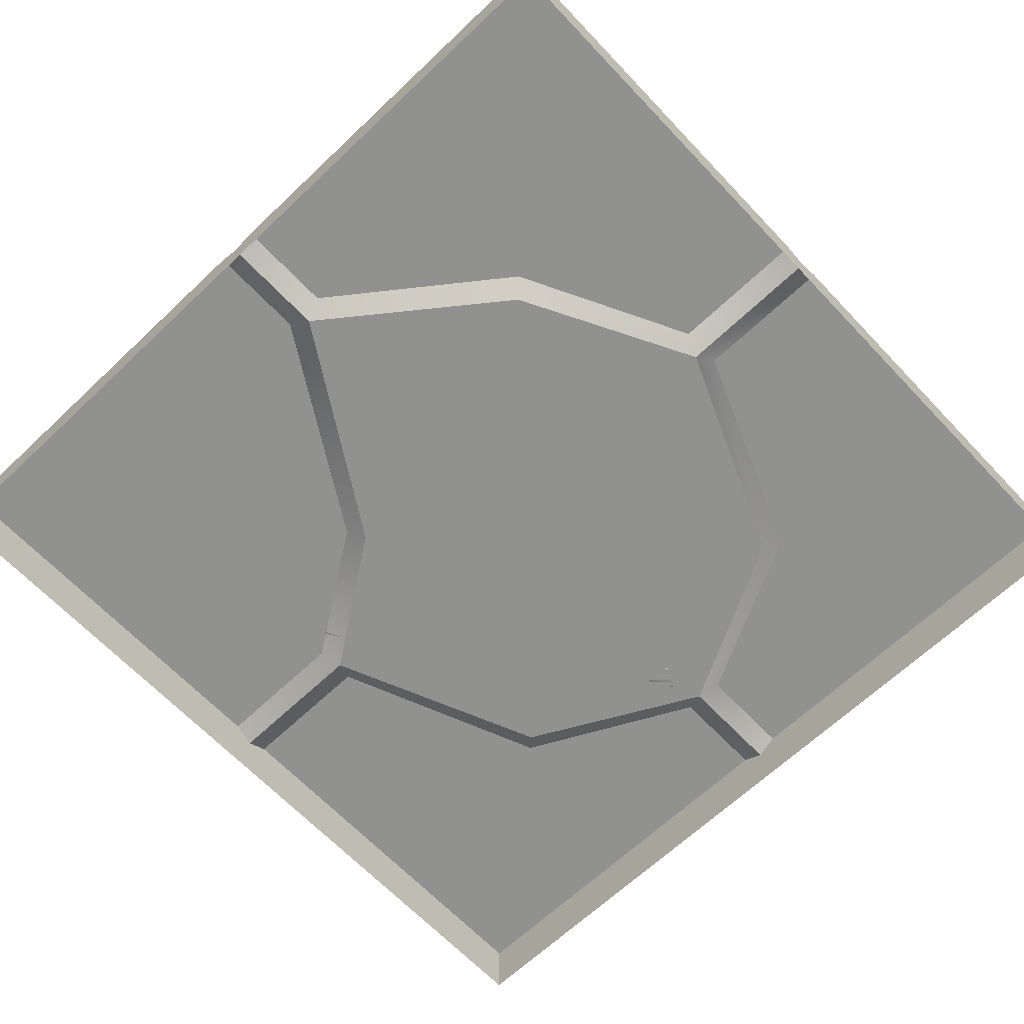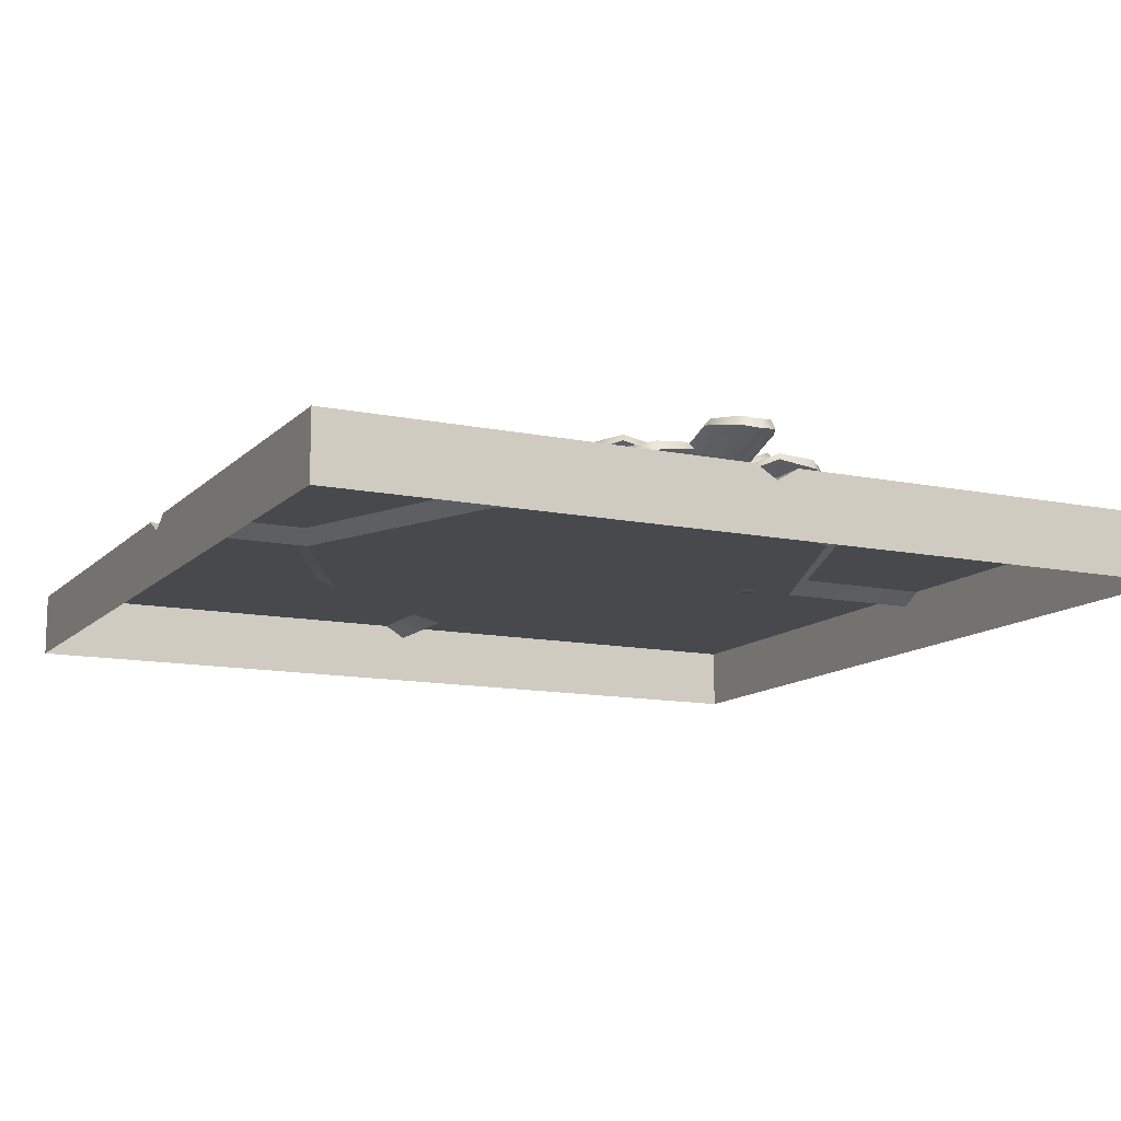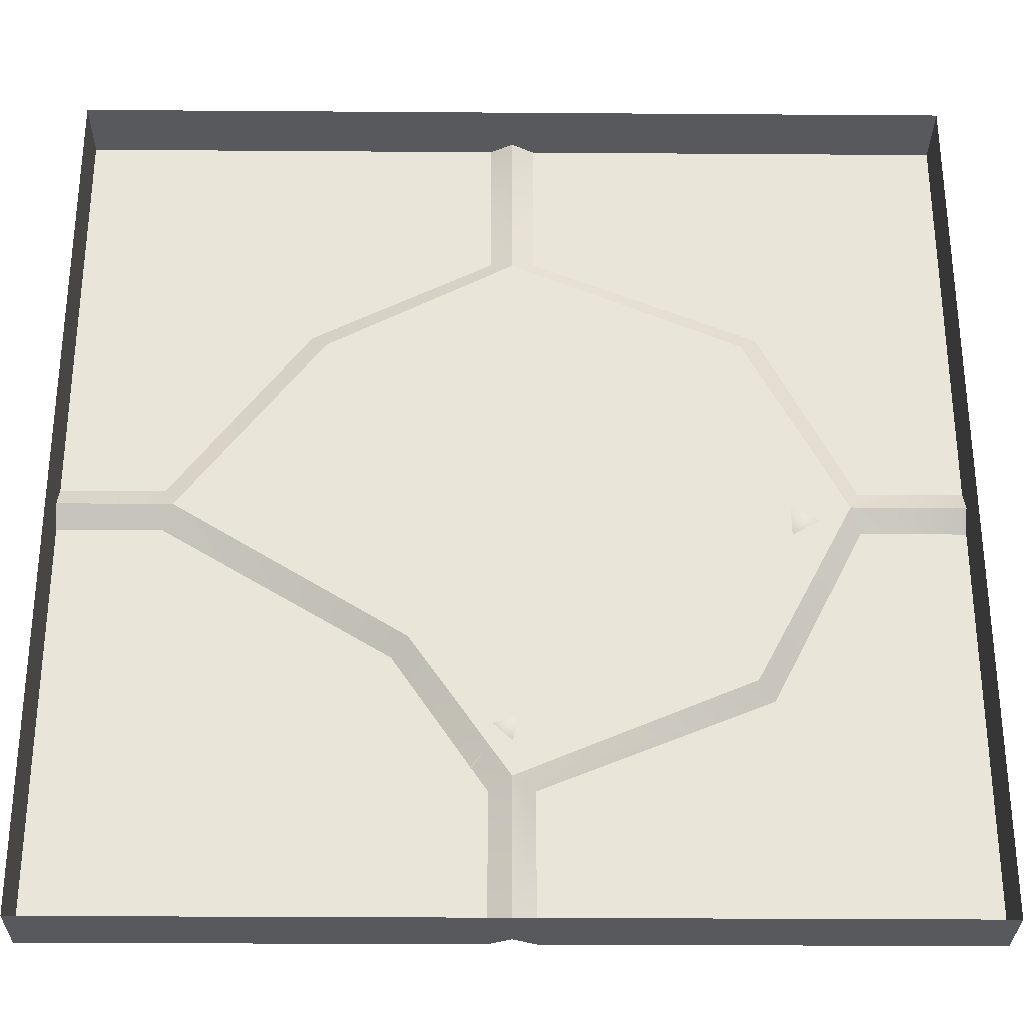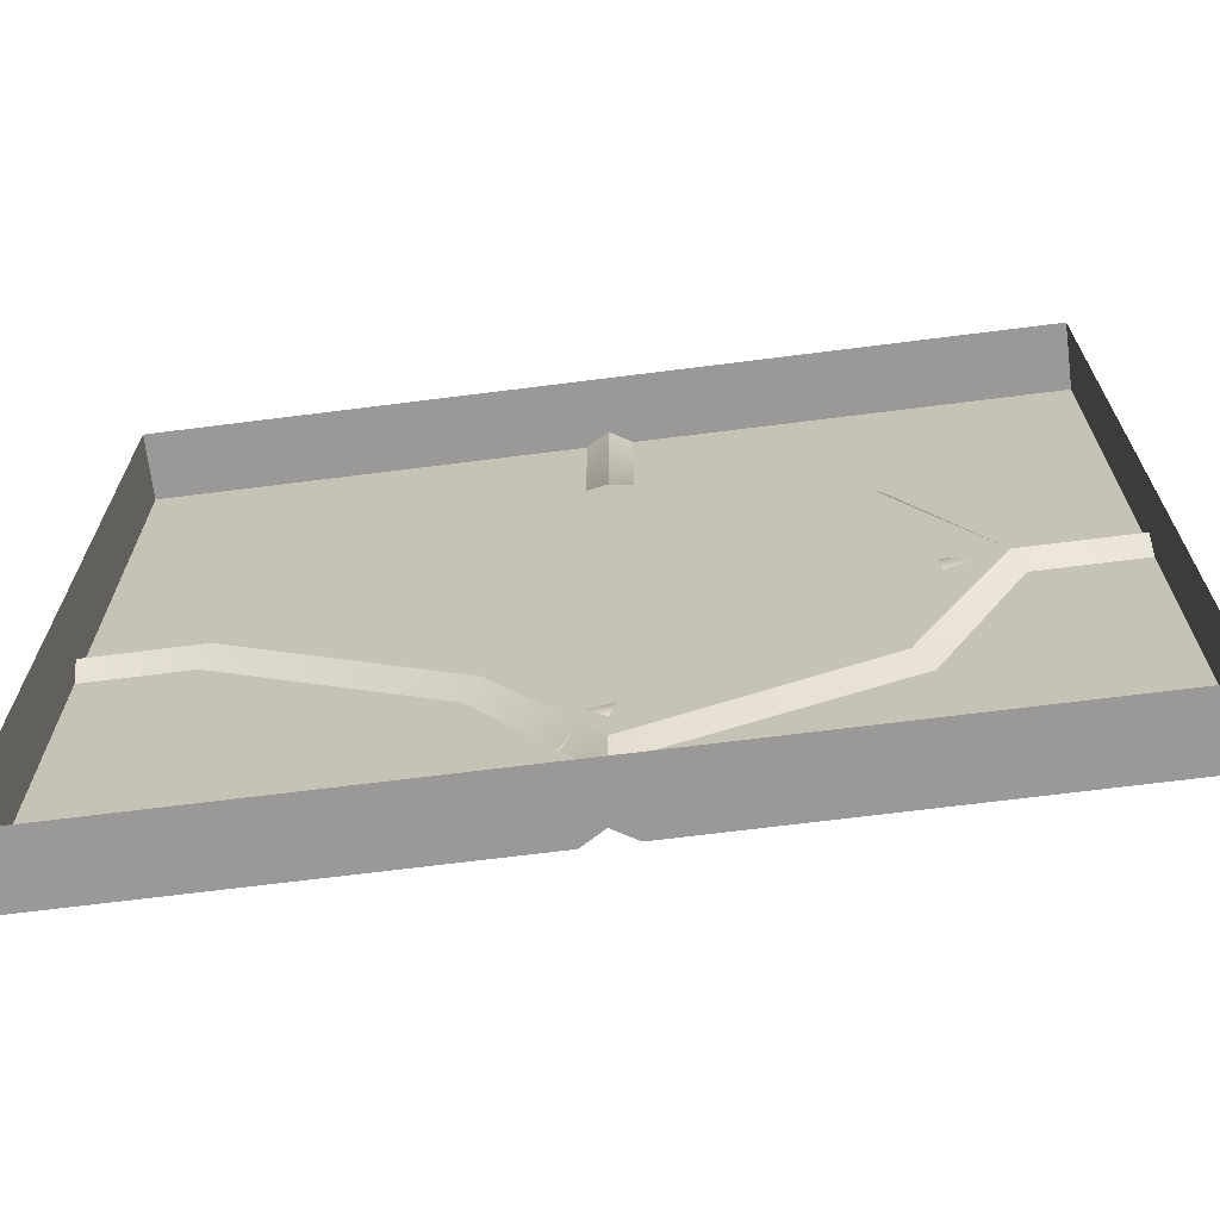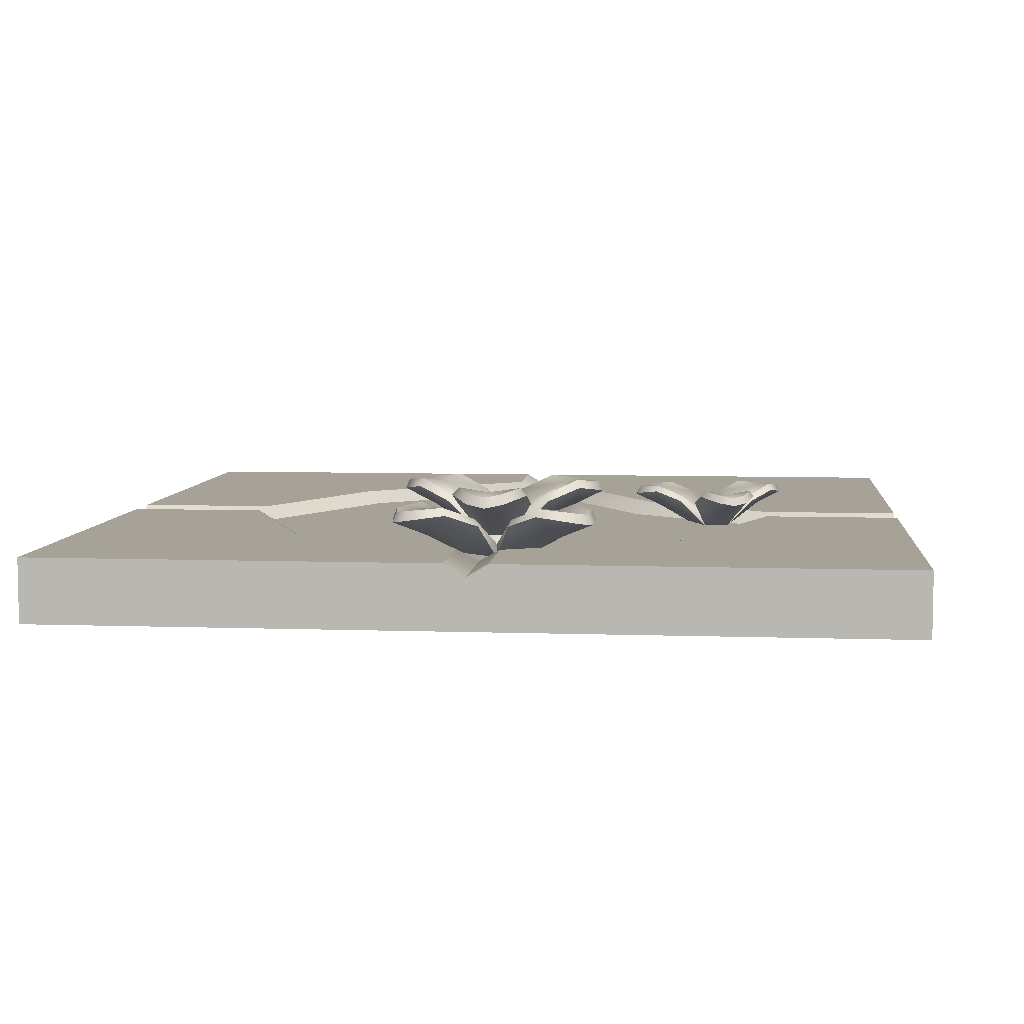
<metadata>
{"format":"obj","ext":"obj","renderer":"f3d","projection":"perspective","resolution":1024,"background":"white","views":[{"elev":-65.9,"azim":-46.5,"up":"+Y"},{"elev":-12.2,"azim":63.9,"up":"+Y"},{"elev":-29.9,"azim":-0.6,"up":"+Z"},{"elev":-68.9,"azim":7.2,"up":"+Z"},{"elev":6.6,"azim":95.8,"up":"+Y"}]}
</metadata>
<code>
o floor_tile_small_weeds_B
v 1 0.05 -1
v -1 0.05 -1
v -1 0.05 1
v 1 0.05 1
v 0.05 0.05 -0.6672
v -0.05 0.05 -0.6672
v 0 0.02 -0.6446
v 0.7672 0.05 -0.05
v 0.7672 0.05 0.05
v 0.7446 0.02 0
v 0.05 0.05 0.6672
v -0.05 0.05 0.6672
v -0 0.02 0.6446
v -0.7672 0.05 -0.05
v -0.7672 0.05 0.05
v -0.7446 0.02 -0
v -0.05 0.05 -1
v 0.05 0.05 -1
v 0 0.02 -1
v 1 0.05 -0.05
v 1 0.05 0.05
v 1 0.02 0
v 0.05 0.05 1
v -0.05 0.05 1
v 0 0.02 1
v -1 0.05 0.05
v -1 0.05 -0.05
v -1 0.02 0
v 1 -0.1 -1
v -1 -0.1 -1
v -1 -0.1 1
v 1 -0.1 1
v -0.4223 0.02 0.4223
v 0.5586 0.05 -0.4586
v -0.4586 0.05 0.4586
v 0.5223 0.02 -0.4223
v 0.5223 0.02 0.4223
v 0.5586 0.05 0.4586
v -0.2586 0.05 -0.3586
v -0.2223 0.02 -0.3223
v 0.1 0.02 -0.05
v 0.3796 0.132 -0.03926
v 0.6331 0.02478 -0.03392
v 0.4126 0.14 -0.03857
v 0.4471 0.07827 -0.03784
v 0.3699 0.1087 -0.03947
v 0.4637 0.1455 0.03233
v 0.5429 0.1157 0.034
v 0.5458 0.1157 -0.1056
v 0.4667 0.1455 -0.1072
v 0.4654 0.1341 -0.03745
v 0.5442 0.0966 -0.03579
v 0.3941 0.1379 -0.07476
v 0.3926 0.1379 -0.00319
v 0.6141 0.0506 -0.06849
v 0.6126 0.0506 -0.000174
v 0.5441 0.02939 -0.03579
v 0.3856 0.1161 0.003173
v 0.3874 0.1161 -0.08141
v 0.5474 0.1004 -0.1203
v 0.4627 0.1286 0.04716
v 0.6133 0.02 -0.0699
v 0.4663 0.1286 -0.1221
v 0.5439 0.1004 0.04875
v 0.6118 0.02 0.001206
v 0.7644 0.132 -0.2508
v 0.7473 0.14 -0.2225
v 0.7294 0.07827 -0.193
v 0.7694 0.1087 -0.259
v 0.6604 0.1455 -0.2137
v 0.6193 0.1157 -0.146
v 0.7387 0.1157 -0.07363
v 0.7798 0.1455 -0.1414
v 0.72 0.1341 -0.1774
v 0.6791 0.0966 -0.11
v 0.7879 0.1379 -0.2204
v 0.7267 0.1379 -0.2575
v 0.6725 0.0506 -0.03308
v 0.6792 0.02939 -0.11
v 0.7247 0.1161 -0.2668
v 0.797 0.1161 -0.2229
v 0.7507 0.1004 -0.0649
v 0.648 0.1286 -0.222
v 0.6741 0.02 -0.03305
v 0.7928 0.1286 -0.1342
v 0.6061 0.1004 -0.1525
v 0.7552 0.132 0.1883
v 0.7392 0.14 0.1593
v 0.7226 0.07827 0.1291
v 0.7598 0.1087 0.1967
v 0.7751 0.1455 0.07961
v 0.737 0.1157 0.01022
v 0.6146 0.1157 0.07746
v 0.6527 0.1455 0.1468
v 0.7138 0.1341 0.1131
v 0.6759 0.0966 0.044
v 0.7171 0.1379 0.1934
v 0.7799 0.1379 0.1589
v 0.6759 0.02939 0.04406
v 0.7889 0.1161 0.1618
v 0.7148 0.1161 0.2026
v 0.6011 0.1004 0.08343
v 0.7884 0.1286 0.07306
v 0.6401 0.1286 0.1546
v 0.7493 0.1004 0.002002
v 0.511 0.182 -0.2561
v 0.6331 0.07478 -0.03392
v 0.5269 0.19 -0.2271
v 0.5435 0.1283 -0.1969
v 0.5063 0.1587 -0.2646
v 0.491 0.1955 -0.1474
v 0.5292 0.1657 -0.07806
v 0.6515 0.1657 -0.1453
v 0.6134 0.1955 -0.2147
v 0.5523 0.1841 -0.1809
v 0.5902 0.1466 -0.1118
v 0.549 0.1879 -0.2612
v 0.4862 0.1879 -0.2268
v 0.6535 0.1006 -0.06766
v 0.5936 0.1006 -0.03475
v 0.5902 0.07939 -0.1119
v 0.4772 0.1661 -0.2297
v 0.5514 0.1661 -0.2704
v 0.665 0.1504 -0.1513
v 0.4777 0.1786 -0.1409
v 0.6543 0.07 -0.06904
v 0.626 0.1786 -0.2224
v 0.5169 0.1504 -0.06983
v 0.592 0.07 -0.03478
v 0.8865 0.182 -0.02857
v 0.8535 0.19 -0.02926
v 0.819 0.1283 -0.02999
v 0.8962 0.1587 -0.02836
v 0.8024 0.1955 -0.1002
v 0.7232 0.1657 -0.1018
v 0.7203 0.1657 0.03774
v 0.7994 0.1955 0.03941
v 0.8007 0.1841 -0.03038
v 0.7219 0.1466 -0.03204
v 0.872 0.1879 0.006923
v 0.8735 0.1879 -0.06464
v 0.6521 0.1006 0.000658
v 0.722 0.07939 -0.03204
v 0.8805 0.1661 -0.071
v 0.8787 0.1661 0.01358
v 0.7187 0.1504 0.05244
v 0.8034 0.1786 -0.115
v 0.6528 0.07 0.002071
v 0.7998 0.1786 0.05427
v 0.7223 0.1504 -0.1166
v 0.5017 0.182 0.1829
v 0.5188 0.19 0.1547
v 0.5367 0.1283 0.1252
v 0.4967 0.1587 0.1912
v 0.6058 0.1955 0.1459
v 0.6468 0.1657 0.07814
v 0.5274 0.1657 0.005801
v 0.4864 0.1955 0.07352
v 0.5462 0.1841 0.1095
v 0.587 0.1466 0.04213
v 0.4782 0.1879 0.1526
v 0.5395 0.1879 0.1897
v 0.5869 0.07939 0.04219
v 0.5415 0.1661 0.1989
v 0.4691 0.1661 0.1551
v 0.5154 0.1504 -0.002933
v 0.6181 0.1786 0.1541
v 0.4733 0.1786 0.06641
v 0.66 0.1504 0.08467
v -0.1507 0.1115 -0.6831
v -0.008271 0.02391 -0.5328
v -0.1321 0.118 -0.6635
v -0.1128 0.06758 -0.643
v -0.1561 0.09242 -0.6888
v -0.144 0.1225 -0.5931
v -0.09949 0.09819 -0.5462
v -0.01673 0.09819 -0.6246
v -0.0612 0.1225 -0.6715
v -0.1025 0.1132 -0.6322
v -0.05821 0.08255 -0.5855
v -0.1217 0.1163 -0.695
v -0.1641 0.1163 -0.6548
v 0.000903 0.04499 -0.5637
v -0.03961 0.04499 -0.5253
v -0.05825 0.02766 -0.5855
v -0.1719 0.09846 -0.6552
v -0.1217 0.09846 -0.7027
v -0.007273 0.08569 -0.6321
v -0.1531 0.1087 -0.5852
v 0.001278 0.02 -0.5649
v -0.05278 0.1087 -0.6803
v -0.1075 0.08569 -0.5371
v -0.04089 0.02 -0.525
v 0.1931 0.1115 -0.581
v 0.1668 0.118 -0.5747
v 0.1395 0.06758 -0.5681
v 0.2008 0.09242 -0.5828
v 0.1118 0.1225 -0.6201
v 0.04893 0.09819 -0.6051
v 0.07546 0.09819 -0.4942
v 0.1384 0.1225 -0.5092
v 0.1249 0.1132 -0.5646
v 0.06234 0.08255 -0.5497
v 0.1889 0.1163 -0.5499
v 0.1753 0.1163 -0.6068
v 0.01389 0.04499 -0.5094
v 0.0624 0.02766 -0.5497
v 0.1796 0.09846 -0.6132
v 0.1956 0.09846 -0.546
v 0.07724 0.08569 -0.4822
v 0.1095 0.1087 -0.632
v 0.0148 0.02 -0.5084
v 0.1417 0.1087 -0.4976
v 0.04511 0.08569 -0.6165
v -0.06723 0.1115 -0.3343
v -0.05954 0.118 -0.3602
v -0.05153 0.06758 -0.3872
v -0.06947 0.09242 -0.3267
v 0.007328 0.1225 -0.3851
v 0.02574 0.09819 -0.4471
v -0.08355 0.09819 -0.4795
v -0.102 0.1225 -0.4176
v -0.04727 0.1132 -0.4015
v -0.02895 0.08255 -0.4632
v -0.09203 0.1163 -0.3534
v -0.036 0.1163 -0.3368
v -0.02896 0.02766 -0.4631
v -0.0325 0.09846 -0.3299
v -0.09873 0.09846 -0.3496
v -0.09478 0.08569 -0.484
v 0.01879 0.1087 -0.3811
v -0.1137 0.1087 -0.4205
v 0.03757 0.08569 -0.4447
f 38 23 4
f 3 24 35
f 39 17 2
f 36 10 8 34
f 38 9 10 37
f 41 40 16
f 40 7 6 39
f 35 12 13 33
f 17 6 7 19
f 19 7 5 18
f 9 21 22 10
f 10 22 20 8
f 12 24 25 13
f 13 25 23 11
f 26 15 16 28
f 28 16 14 27
f 34 20 1
f 26 28 31 3
f 23 25 32 4
f 28 30 31
f 24 3 31 25
f 20 22 29 1
f 25 31 32
f 22 21 4 32
f 17 19 30 2
f 19 18 1 29
f 28 27 2 30
f 22 32 29
f 34 8 20
f 38 11 23
f 35 15 26
f 39 6 17
f 19 29 30
f 21 38 4
f 5 34 18
f 15 35 33 16
f 41 33 13
f 7 36 34 5
f 10 36 41
f 14 39 27
f 9 38 21
f 16 40 39 14
f 7 40 41
f 11 38 37 13
f 27 39 2
f 12 35 24
f 18 34 1
f 26 3 35
f 61 47 54 58
f 60 49 55
f 56 43 52
f 48 52 51 47
f 60 63 50 49
f 85 68 81
f 61 64 48 47
f 65 64 57
f 64 65 56
f 83 70 77 80
f 45 58 46
f 46 59 45
f 57 45 63
f 61 58 45
f 49 50 51 52
f 50 53 44 51
f 52 43 55
f 42 54 44
f 42 44 53
f 102 93 56
f 63 59 53 50
f 46 58 54 42
f 61 45 57
f 59 46 42 53
f 67 77 70 74
f 55 43 75
f 71 75 74 70
f 82 85 73 72
f 83 86 71 70
f 100 90 89
f 62 86 79
f 86 62 55
f 103 91 98 100
f 68 80 69
f 69 81 68
f 79 68 85
f 83 80 68
f 72 73 74 75
f 73 76 67 74
f 75 43 78
f 66 77 67
f 105 84 78
f 66 67 76
f 85 81 76 73
f 69 80 77 66
f 83 68 79
f 81 69 66 76
f 63 45 59
f 78 43 96
f 92 96 95 91
f 102 104 94 93
f 103 105 92 91
f 90 101 89
f 84 105 99
f 99 89 104
f 103 100 89
f 93 94 95 96
f 94 97 88 95
f 96 43 56
f 87 98 88
f 87 88 97
f 104 101 97 94
f 90 100 98 87
f 103 89 99
f 101 90 87 97
f 101 104 89
f 71 55 75
f 49 52 55
f 48 56 52
f 93 96 56
f 92 78 96
f 72 75 78
f 82 84 79
f 84 65 62
f 102 65 99
f 99 65 84
f 60 62 57
f 57 62 65
f 82 72 78
f 92 105 78
f 84 82 78
f 71 86 55
f 62 60 55
f 48 64 56
f 65 102 56
f 64 61 57
f 60 57 63
f 102 99 104
f 105 103 99
f 82 79 85
f 86 83 79
f 88 98 91 95
f 44 54 47 51
f 79 84 62
f 125 111 118 122
f 124 113 119
f 120 107 116
f 112 116 115 111
f 124 127 114 113
f 149 132 145
f 125 128 112 111
f 129 128 121
f 128 129 120
f 147 134 141 144
f 109 122 110
f 110 123 109
f 121 109 127
f 125 122 109
f 113 114 115 116
f 114 117 108 115
f 116 107 119
f 106 118 108
f 106 108 117
f 166 157 120
f 127 123 117 114
f 110 122 118 106
f 125 109 121
f 123 110 106 117
f 131 141 134 138
f 119 107 139
f 135 139 138 134
f 146 149 137 136
f 147 150 135 134
f 164 154 153
f 126 150 143
f 150 126 119
f 167 155 162 164
f 132 144 133
f 133 145 132
f 143 132 149
f 147 144 132
f 136 137 138 139
f 137 140 131 138
f 139 107 142
f 130 141 131
f 169 148 142
f 130 131 140
f 149 145 140 137
f 133 144 141 130
f 147 132 143
f 145 133 130 140
f 127 109 123
f 142 107 160
f 156 160 159 155
f 166 168 158 157
f 167 169 156 155
f 154 165 153
f 148 169 163
f 163 153 168
f 167 164 153
f 157 158 159 160
f 158 161 152 159
f 160 107 120
f 151 162 152
f 151 152 161
f 168 165 161 158
f 154 164 162 151
f 167 153 163
f 165 154 151 161
f 165 168 153
f 135 119 139
f 113 116 119
f 112 120 116
f 157 160 120
f 156 142 160
f 136 139 142
f 146 148 143
f 166 129 163
f 163 129 148
f 124 126 121
f 121 126 129
f 146 136 142
f 156 169 142
f 148 146 142
f 135 150 119
f 126 124 119
f 112 128 120
f 129 166 120
f 128 125 121
f 124 121 127
f 166 163 168
f 169 167 163
f 146 143 149
f 150 147 143
f 152 162 155 159
f 108 118 111 115
f 143 148 126
f 189 175 182 186
f 188 177 183
f 184 171 180
f 176 180 179 175
f 188 191 178 177
f 213 196 209
f 189 192 176 175
f 193 192 185
f 192 193 184
f 211 198 205 208
f 173 186 174
f 174 187 173
f 185 173 191
f 189 186 173
f 177 178 179 180
f 178 181 172 179
f 180 171 183
f 170 182 172
f 170 172 181
f 230 221 184
f 191 187 181 178
f 174 186 182 170
f 189 173 185
f 187 174 170 181
f 195 205 198 202
f 183 171 203
f 199 203 202 198
f 210 213 201 200
f 211 214 199 198
f 228 218 217
f 190 214 207
f 214 190 183
f 231 219 226 228
f 196 208 197
f 197 209 196
f 207 196 213
f 211 208 196
f 200 201 202 203
f 201 204 195 202
f 203 171 206
f 194 205 195
f 233 212 206
f 194 195 204
f 213 209 204 201
f 197 208 205 194
f 211 196 207
f 209 197 194 204
f 191 173 187
f 206 171 224
f 220 224 223 219
f 230 232 222 221
f 231 233 220 219
f 218 229 217
f 212 233 227
f 227 217 232
f 231 228 217
f 221 222 223 224
f 222 225 216 223
f 224 171 184
f 215 226 216
f 215 216 225
f 232 229 225 222
f 218 228 226 215
f 231 217 227
f 229 218 215 225
f 229 232 217
f 199 183 203
f 177 180 183
f 176 184 180
f 221 224 184
f 220 206 224
f 200 203 206
f 210 212 207
f 212 193 190
f 230 193 227
f 227 193 212
f 188 190 185
f 185 190 193
f 210 200 206
f 220 233 206
f 212 210 206
f 199 214 183
f 190 188 183
f 176 192 184
f 193 230 184
f 192 189 185
f 188 185 191
f 230 227 232
f 233 231 227
f 210 207 213
f 214 211 207
f 216 226 219 223
f 172 182 175 179
f 207 212 190
f 36 7 41
f 37 41 13
f 33 41 16
f 37 10 41

</code>
